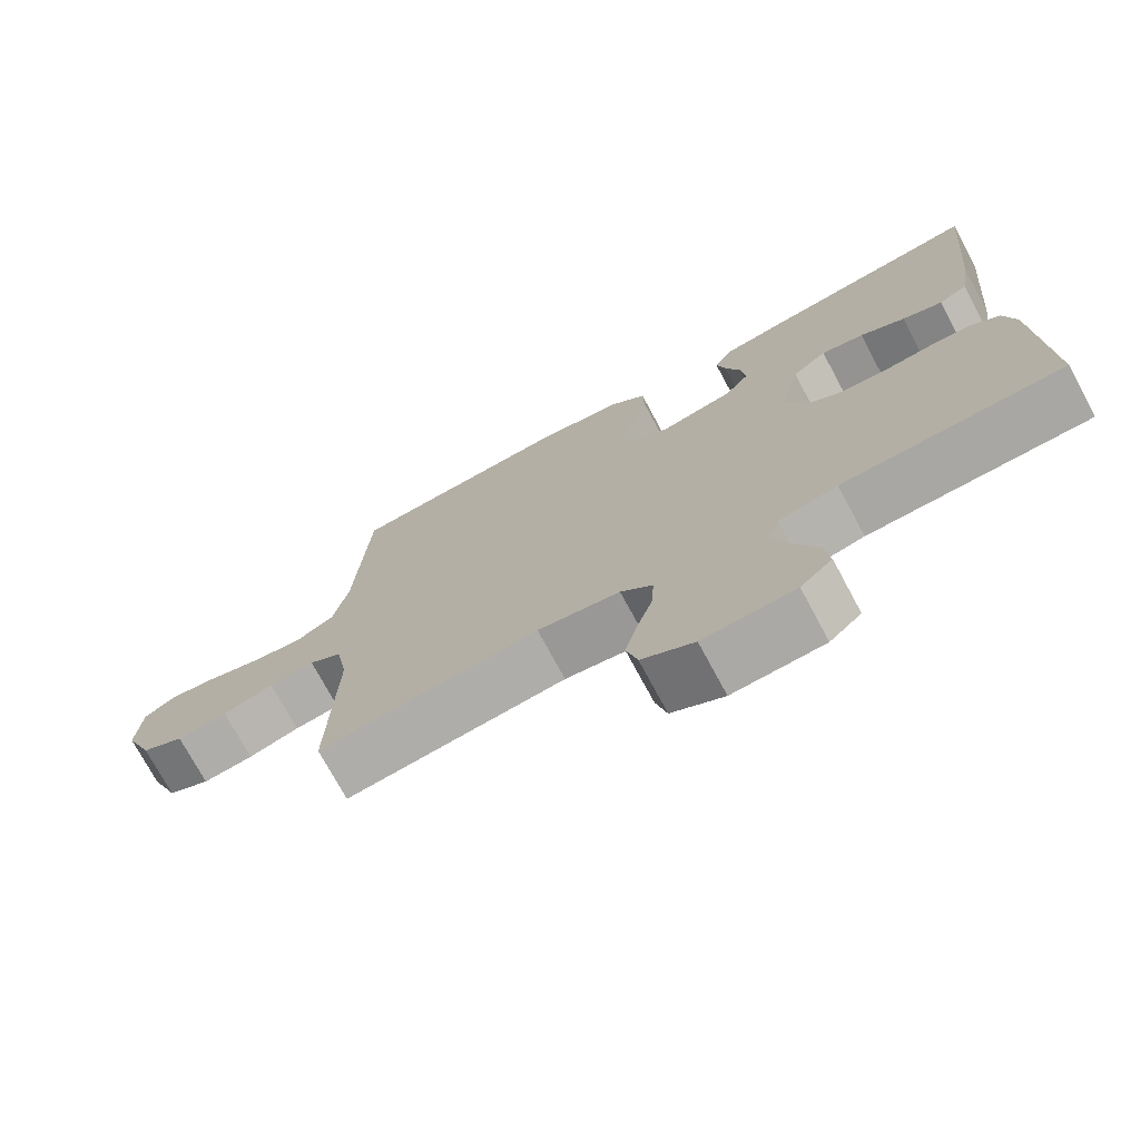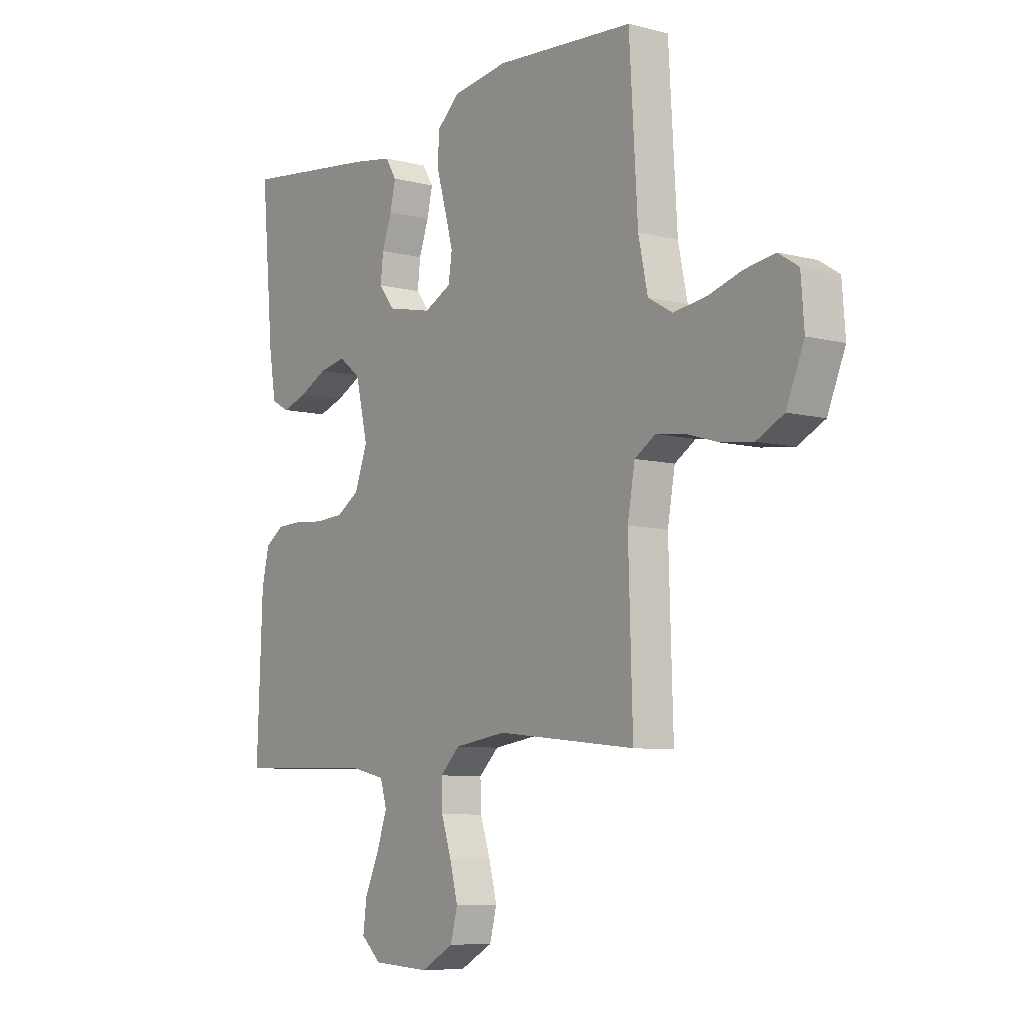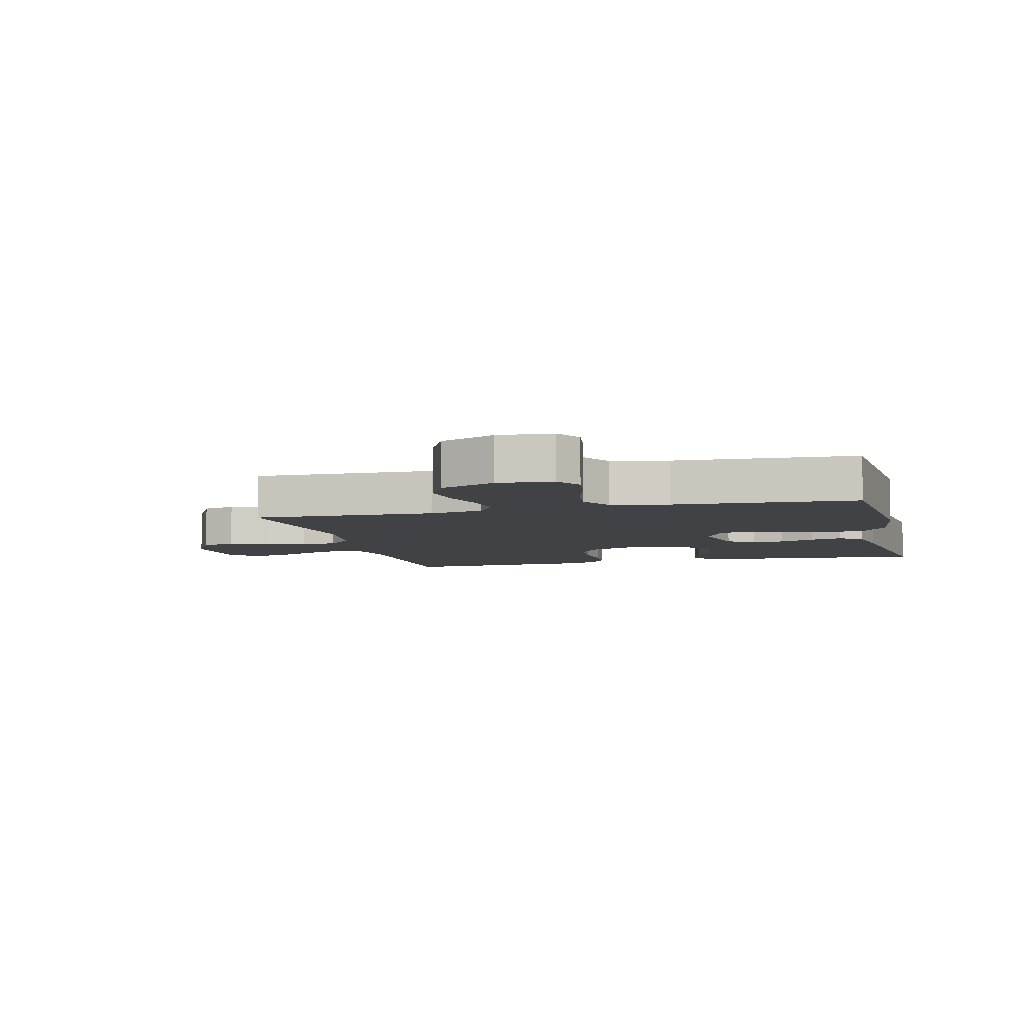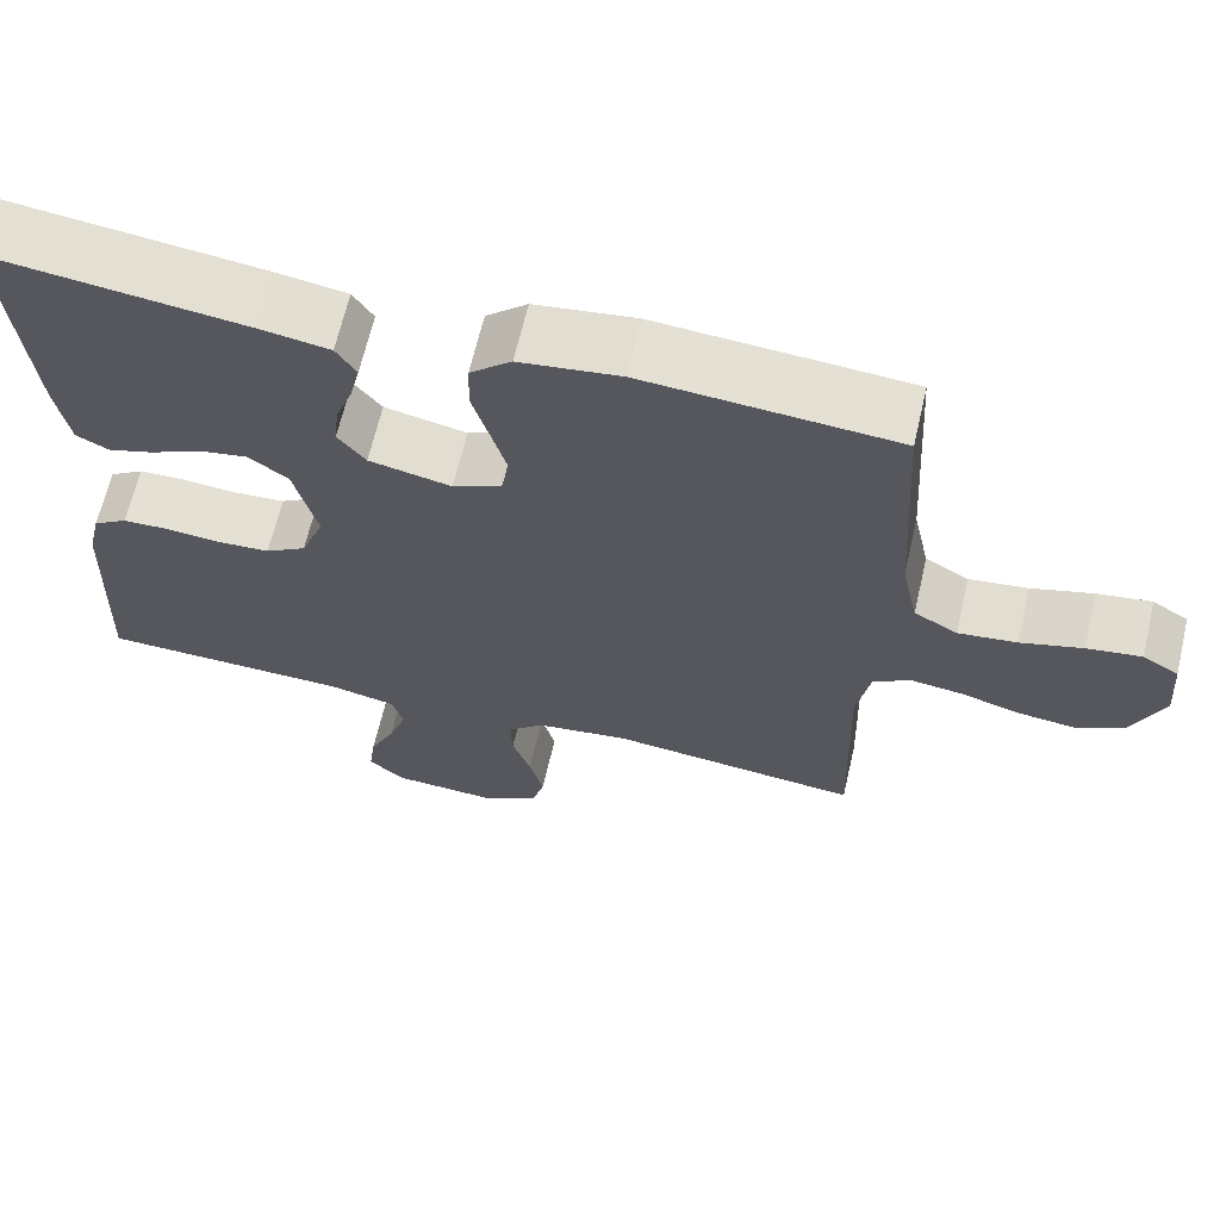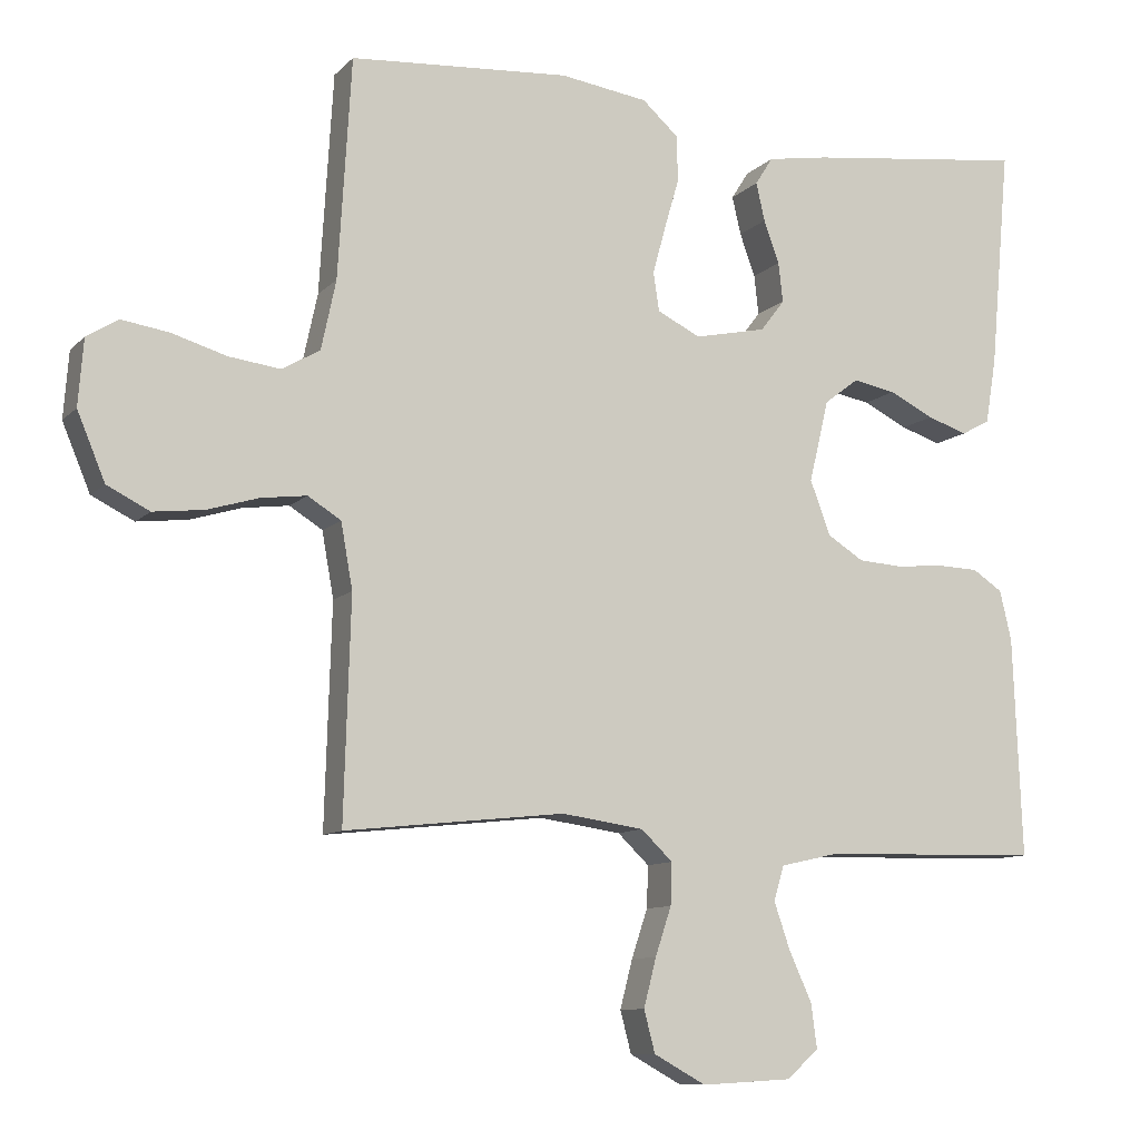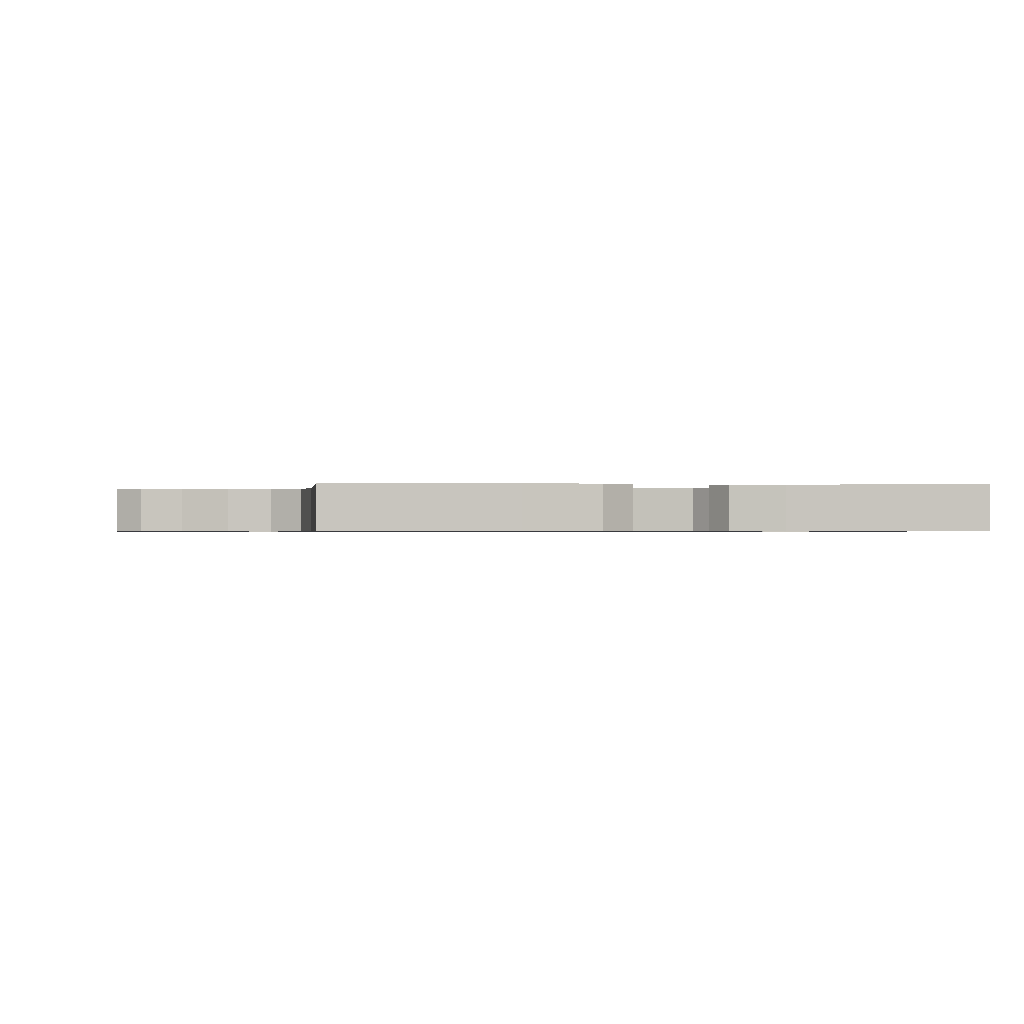
<metadata>
{"format":"obj","ext":"obj","renderer":"f3d","projection":"perspective","resolution":1024,"background":"white","views":[{"elev":-73.8,"azim":28.3,"up":"+Z"},{"elev":-7.7,"azim":-125.7,"up":"+Z"},{"elev":-6.4,"azim":-75.8,"up":"+Y"},{"elev":65.7,"azim":-166.9,"up":"+Z"},{"elev":-10.0,"azim":-24.7,"up":"+Z"},{"elev":-0.6,"azim":-3.5,"up":"+Y"}]}
</metadata>
<code>
v 0.5 0.07 -0.5
v 0.2 0.07 -0.507
v 0.12 0.07 -0.525
v 0.106 0.07 -0.572
v 0.128 0.07 -0.636
v 0.159 0.07 -0.704
v 0.167 0.07 -0.764
v 0.124 0.07 -0.803
v 0 0.07 -0.81
v -0.071 0.07 -0.771
v -0.086 0.07 -0.714
v -0.069 0.07 -0.648
v -0.047 0.07 -0.582
v -0.045 0.07 -0.525
v -0.088 0.07 -0.484
v -0.2 0.07 -0.468
v -0.5 0.07 -0.5
v -0.491 0.07 -0.2
v -0.507 0.07 -0.111
v -0.552 0.07 -0.083
v -0.614 0.07 -0.091
v -0.684 0.07 -0.112
v -0.753 0.07 -0.12
v -0.811 0.07 -0.091
v -0.849 0.07 0
v -0.842 0.07 0.09
v -0.799 0.07 0.117
v -0.734 0.07 0.107
v -0.66 0.07 0.085
v -0.59 0.07 0.076
v -0.538 0.07 0.106
v -0.518 0.07 0.2
v -0.5 0.07 0.5
v -0.2 0.07 0.522
v -0.08 0.07 0.505
v -0.031 0.07 0.461
v -0.029 0.07 0.399
v -0.049 0.07 0.33
v -0.067 0.07 0.265
v -0.059 0.07 0.212
v 0 0.07 0.183
v 0.098 0.07 0.204
v 0.131 0.07 0.247
v 0.125 0.07 0.301
v 0.104 0.07 0.359
v 0.092 0.07 0.411
v 0.116 0.07 0.449
v 0.2 0.07 0.463
v 0.5 0.07 0.5
v 0.473 0.07 0.2
v 0.458 0.07 0.11
v 0.419 0.07 0.089
v 0.364 0.07 0.107
v 0.303 0.07 0.137
v 0.245 0.07 0.148
v 0.198 0.07 0.112
v 0.171 0.07 0
v 0.199 0.07 -0.074
v 0.248 0.07 -0.105
v 0.309 0.07 -0.109
v 0.374 0.07 -0.103
v 0.431 0.07 -0.105
v 0.472 0.07 -0.132
v 0.488 0.07 -0.2
v 0.5 0 -0.5
v 0.2 0 -0.507
v 0.12 0 -0.525
v 0.106 0 -0.572
v 0.128 0 -0.636
v 0.159 0 -0.704
v 0.167 0 -0.764
v 0.124 0 -0.803
v 0 0 -0.81
v -0.071 0 -0.771
v -0.086 0 -0.714
v -0.069 0 -0.648
v -0.047 0 -0.582
v -0.045 0 -0.525
v -0.088 0 -0.484
v -0.2 0 -0.468
v -0.5 0 -0.5
v -0.491 0 -0.2
v -0.507 0 -0.111
v -0.552 0 -0.083
v -0.614 0 -0.091
v -0.684 0 -0.112
v -0.753 0 -0.12
v -0.811 0 -0.091
v -0.849 0 0
v -0.842 0 0.09
v -0.799 0 0.117
v -0.734 0 0.107
v -0.66 0 0.085
v -0.59 0 0.076
v -0.538 0 0.106
v -0.518 0 0.2
v -0.5 0 0.5
v -0.2 0 0.522
v -0.08 0 0.505
v -0.031 0 0.461
v -0.029 0 0.399
v -0.049 0 0.33
v -0.067 0 0.265
v -0.059 0 0.212
v 0 0 0.183
v 0.098 0 0.204
v 0.131 0 0.247
v 0.125 0 0.301
v 0.104 0 0.359
v 0.092 0 0.411
v 0.116 0 0.449
v 0.2 0 0.463
v 0.5 0 0.5
v 0.473 0 0.2
v 0.458 0 0.11
v 0.419 0 0.089
v 0.364 0 0.107
v 0.303 0 0.137
v 0.245 0 0.148
v 0.198 0 0.112
v 0.171 0 0
v 0.199 0 -0.074
v 0.248 0 -0.105
v 0.309 0 -0.109
v 0.374 0 -0.103
v 0.431 0 -0.105
v 0.472 0 -0.132
v 0.488 0 -0.2
f 64 1 2
f 63 64 2
f 62 63 2
f 61 62 2
f 60 61 2
f 59 60 2 3
f 58 59 3
f 57 58 3 4
f 52 53 54
f 51 52 54
f 50 51 54
f 49 50 54
f 48 49 54
f 47 48 54
f 46 47 54
f 45 46 54
f 44 45 54
f 43 44 54 55
f 42 43 55 56
f 36 37 38
f 35 36 38
f 34 35 38
f 33 34 38
f 32 33 38
f 31 32 38 39
f 30 31 39 40
f 27 28 29
f 26 27 29
f 25 26 29
f 24 25 29
f 23 24 29
f 22 23 29
f 21 22 29
f 20 21 29 30
f 30 40 41
f 20 30 41
f 19 20 41
f 16 17 18
f 42 56 57
f 41 42 57
f 19 41 57
f 18 19 57
f 16 18 57
f 15 16 57
f 11 12 13
f 10 11 13
f 9 10 13
f 8 9 13
f 7 8 13
f 6 7 13
f 5 6 13
f 14 15 57 4
f 4 5 13 14
f 66 65 128
f 66 128 127
f 66 127 126
f 66 126 125
f 66 125 124
f 67 66 124 123
f 67 123 122
f 68 67 122 121
f 118 117 116
f 118 116 115
f 118 115 114
f 118 114 113
f 118 113 112
f 118 112 111
f 118 111 110
f 118 110 109
f 118 109 108
f 119 118 108 107
f 120 119 107 106
f 102 101 100
f 102 100 99
f 102 99 98
f 102 98 97
f 102 97 96
f 103 102 96 95
f 104 103 95 94
f 93 92 91
f 93 91 90
f 93 90 89
f 93 89 88
f 93 88 87
f 93 87 86
f 93 86 85
f 94 93 85 84
f 105 104 94
f 105 94 84
f 105 84 83
f 82 81 80
f 121 120 106
f 121 106 105
f 121 105 83
f 121 83 82
f 121 82 80
f 121 80 79
f 77 76 75
f 77 75 74
f 77 74 73
f 77 73 72
f 77 72 71
f 77 71 70
f 77 70 69
f 68 121 79 78
f 78 77 69 68
f 1 65 66 2
f 2 66 67 3
f 3 67 68 4
f 4 68 69 5
f 5 69 70 6
f 6 70 71 7
f 7 71 72 8
f 8 72 73 9
f 9 73 74 10
f 10 74 75 11
f 11 75 76 12
f 12 76 77 13
f 13 77 78 14
f 14 78 79 15
f 15 79 80 16
f 16 80 81 17
f 17 81 82 18
f 18 82 83 19
f 19 83 84 20
f 20 84 85 21
f 21 85 86 22
f 22 86 87 23
f 23 87 88 24
f 24 88 89 25
f 25 89 90 26
f 26 90 91 27
f 27 91 92 28
f 28 92 93 29
f 29 93 94 30
f 30 94 95 31
f 31 95 96 32
f 32 96 97 33
f 33 97 98 34
f 34 98 99 35
f 35 99 100 36
f 36 100 101 37
f 37 101 102 38
f 38 102 103 39
f 39 103 104 40
f 40 104 105 41
f 41 105 106 42
f 42 106 107 43
f 43 107 108 44
f 44 108 109 45
f 45 109 110 46
f 46 110 111 47
f 47 111 112 48
f 48 112 113 49
f 49 113 114 50
f 50 114 115 51
f 51 115 116 52
f 52 116 117 53
f 53 117 118 54
f 54 118 119 55
f 55 119 120 56
f 56 120 121 57
f 57 121 122 58
f 58 122 123 59
f 59 123 124 60
f 60 124 125 61
f 61 125 126 62
f 62 126 127 63
f 63 127 128 64
f 64 128 65 1

</code>
